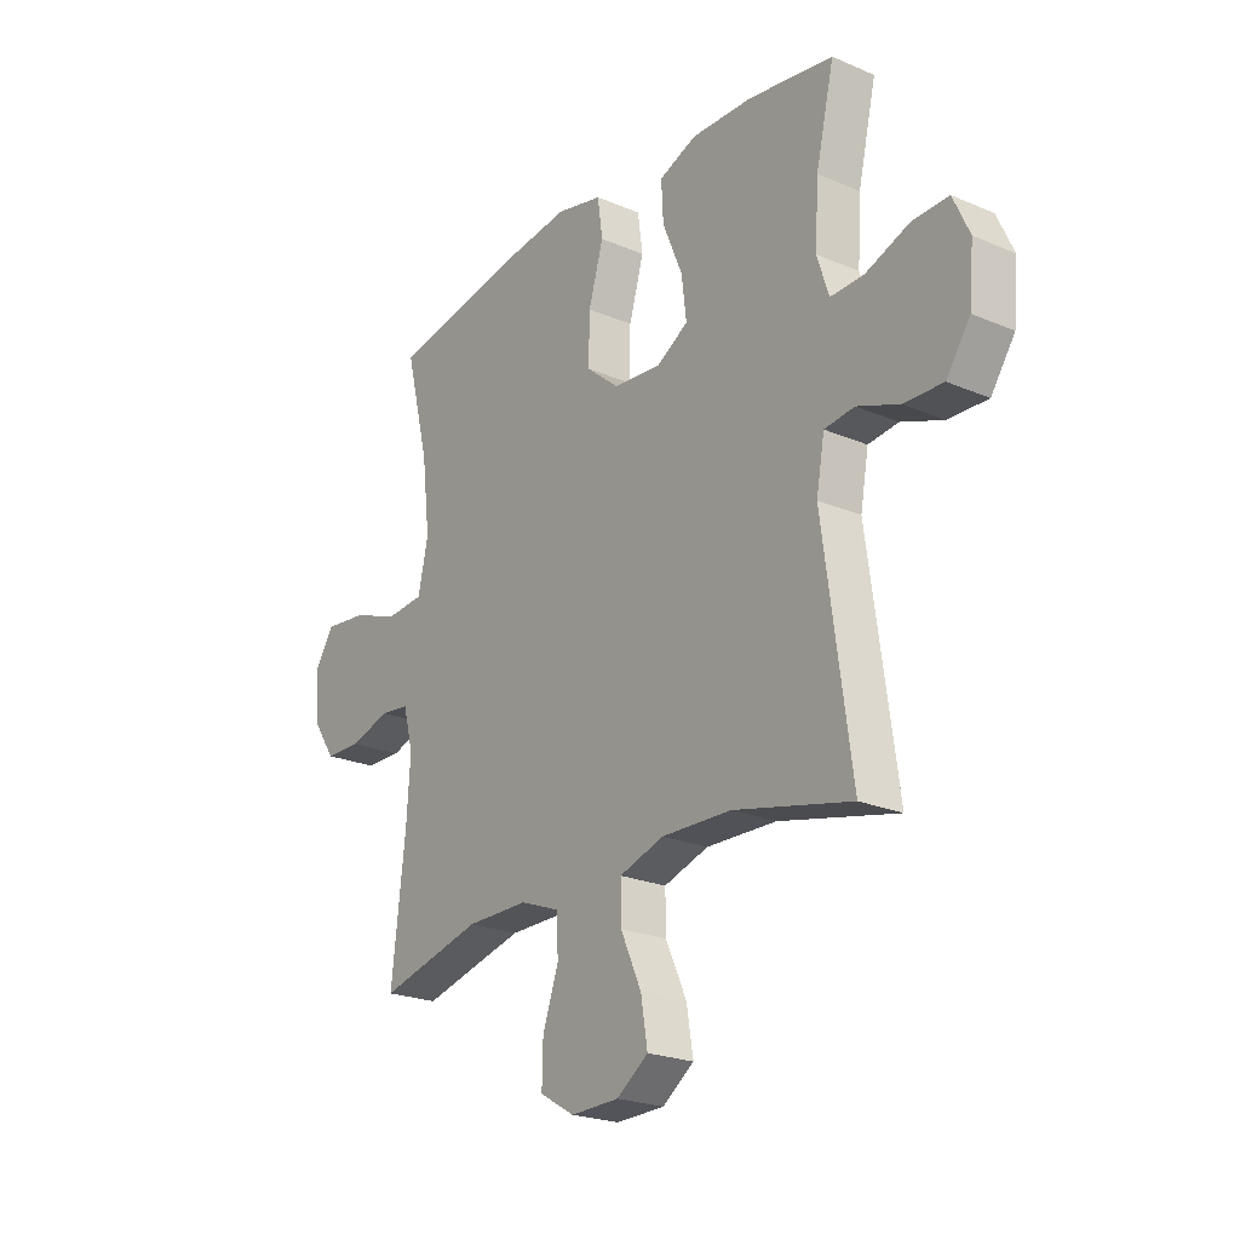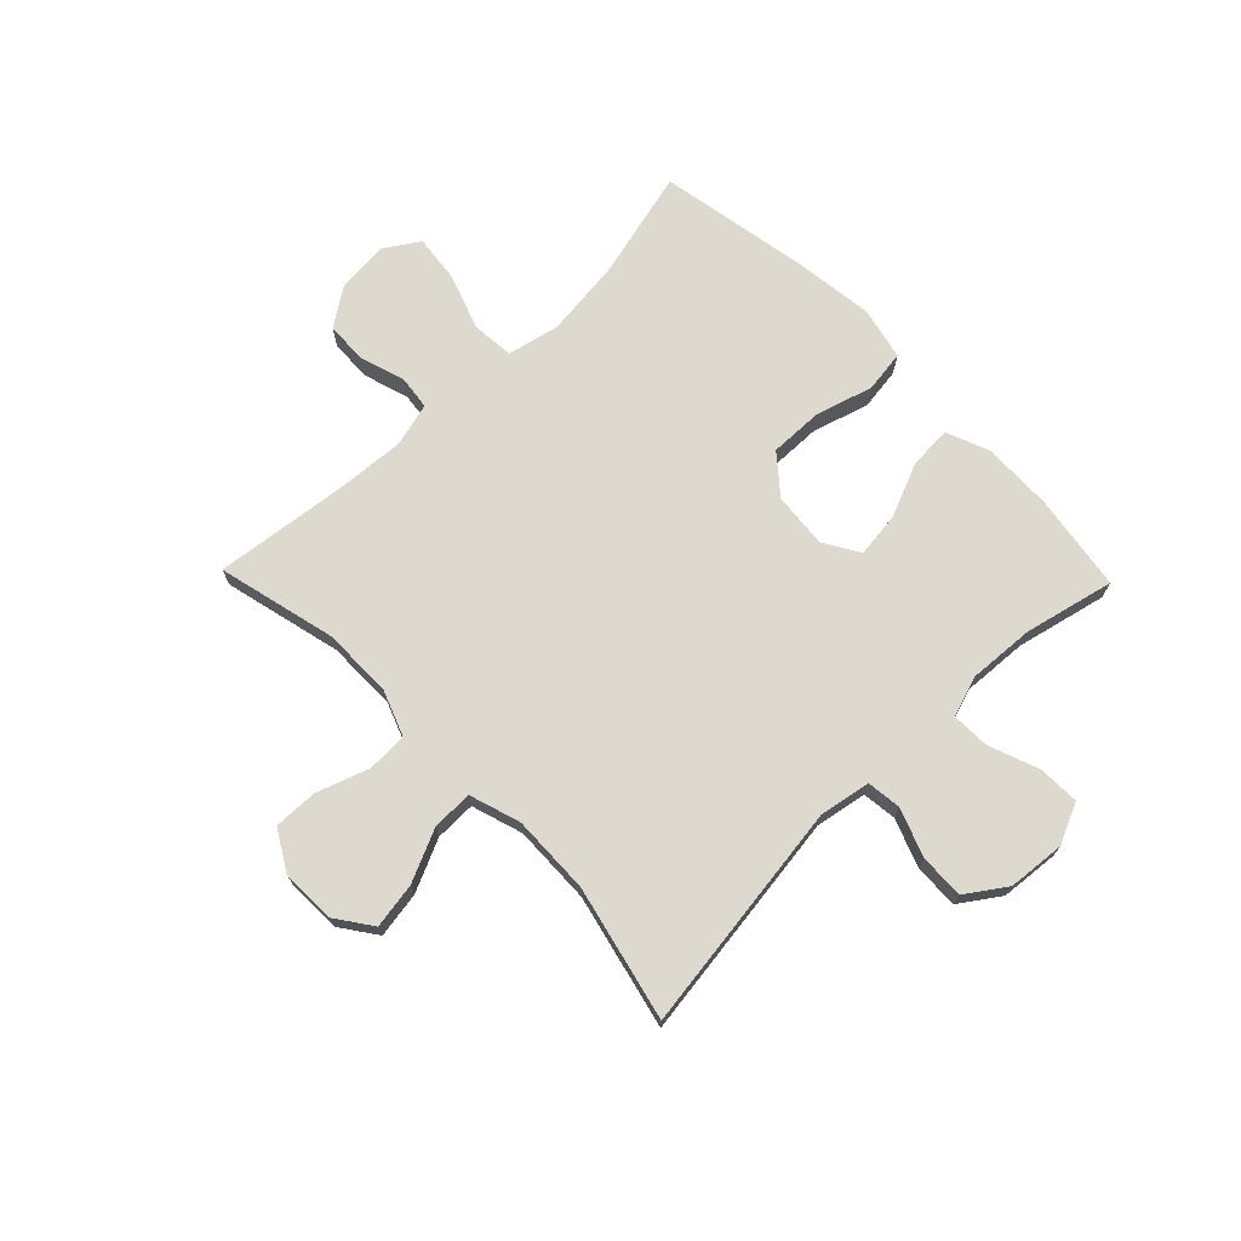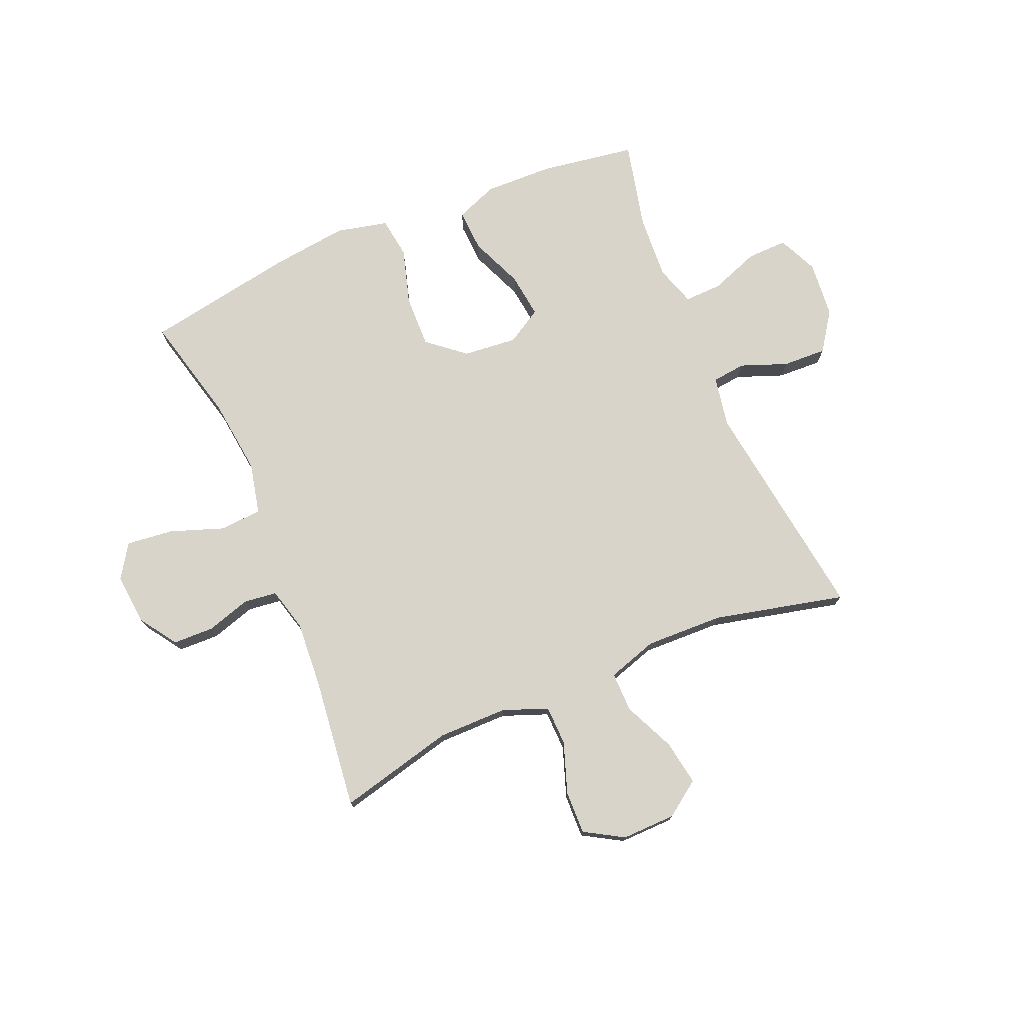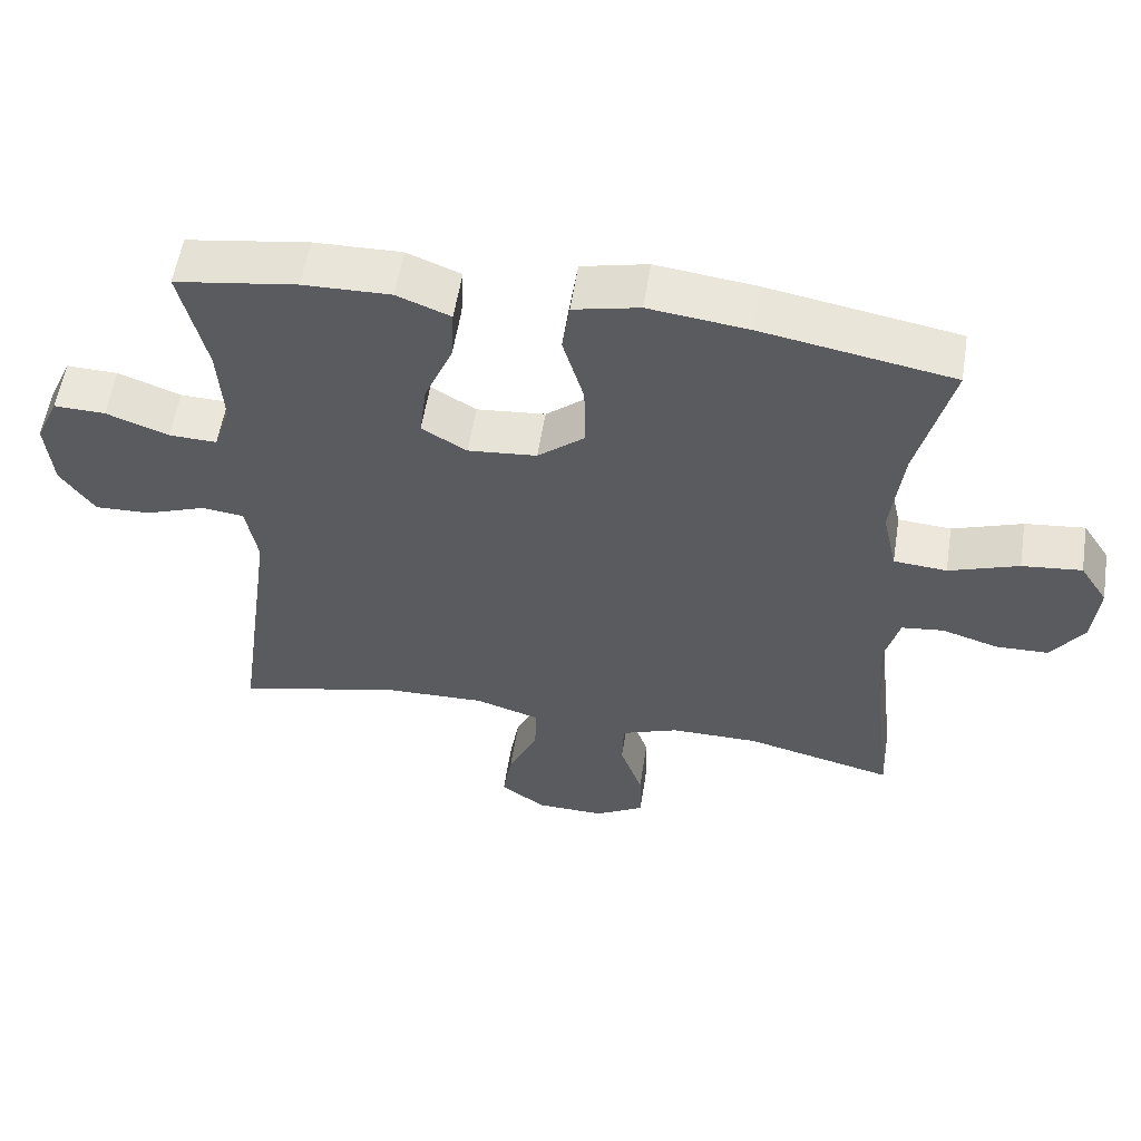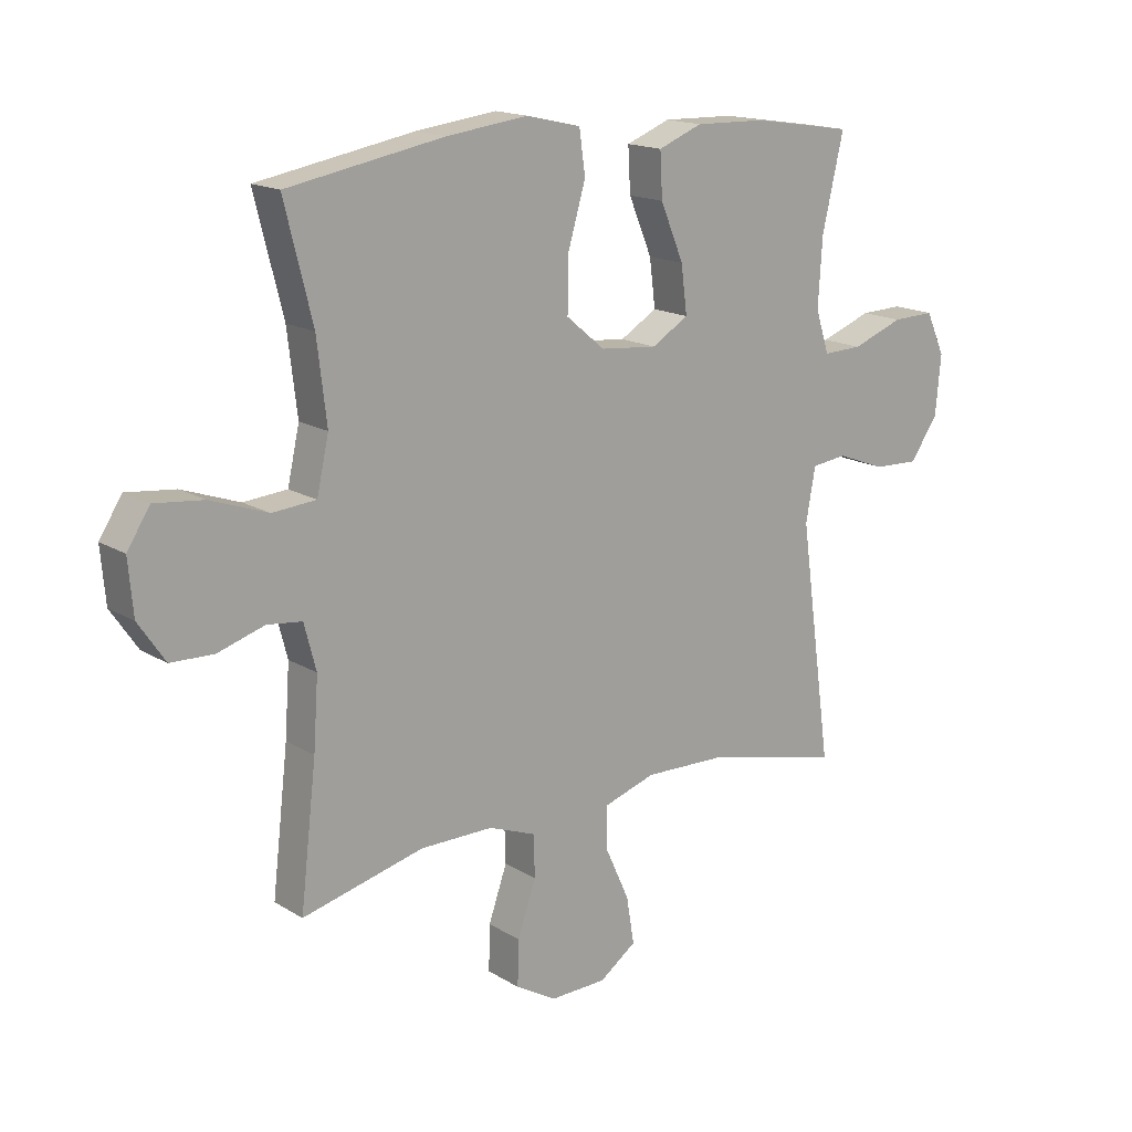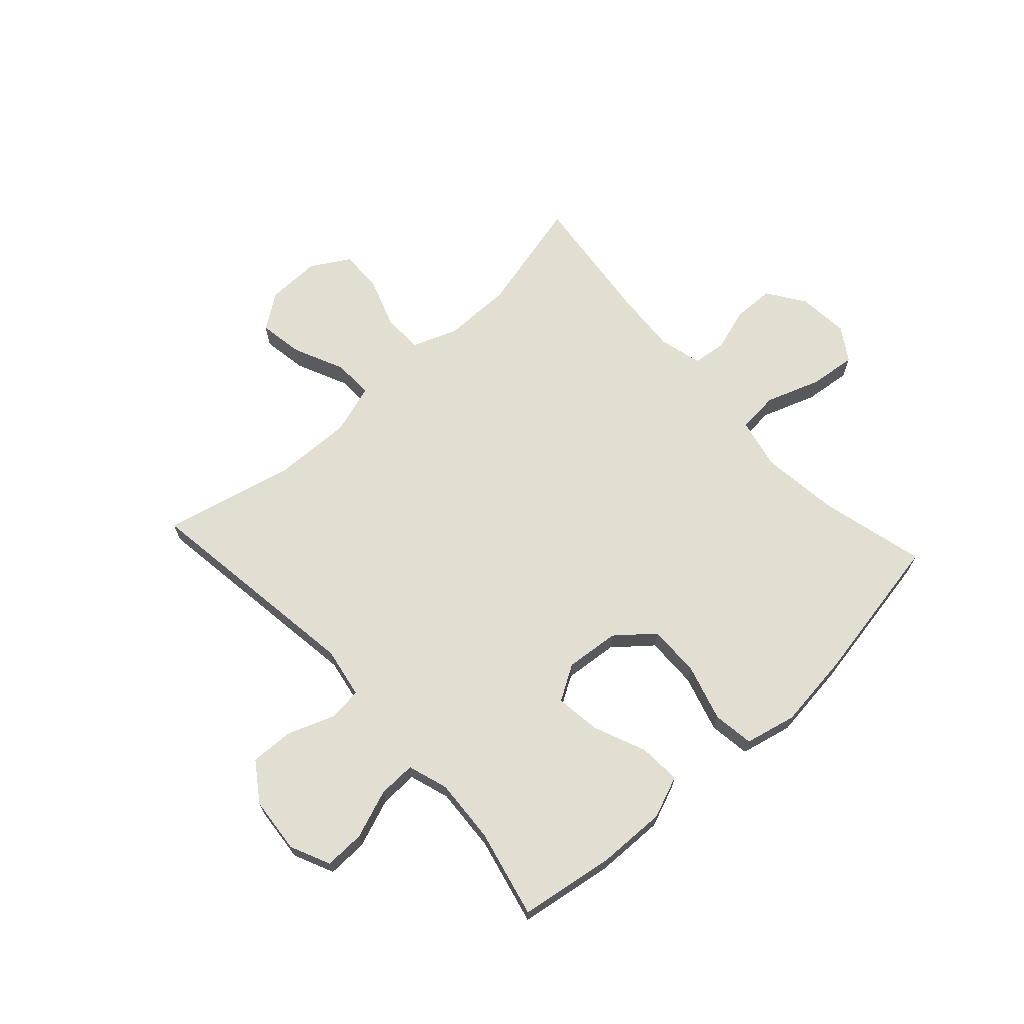
<metadata>
{"format":"obj","ext":"obj","renderer":"f3d","projection":"perspective","resolution":1024,"background":"white","views":[{"elev":-22.9,"azim":-126.1,"up":"+Z"},{"elev":71.4,"azim":-134.1,"up":"+Y"},{"elev":75.3,"azim":157.1,"up":"+Y"},{"elev":56.6,"azim":9.0,"up":"+Z"},{"elev":16.3,"azim":140.9,"up":"+Z"},{"elev":67.7,"azim":-42.4,"up":"+Y"}]}
</metadata>
<code>
v -0.5 0.07 -0.5
v -0.445 0.07 -0.102
v -0.461 0.07 -0.013
v -0.52 0.07 -0.006
v -0.602 0.07 -0.037
v -0.679 0.07 -0.04
v -0.726 0.07 0.028
v -0.735 0.07 0.127
v -0.703 0.07 0.197
v -0.632 0.07 0.195
v -0.546 0.07 0.163
v -0.48 0.07 0.161
v -0.457 0.07 0.232
v -0.464 0.07 0.345
v -0.5 0.07 0.5
v -0.332 0.07 0.526
v -0.212 0.07 0.529
v -0.138 0.07 0.5
v -0.142 0.07 0.426
v -0.181 0.07 0.333
v -0.191 0.07 0.254
v -0.129 0.07 0.217
v -0.034 0.07 0.226
v 0.031 0.07 0.28
v 0.029 0.07 0.372
v 0 0.07 0.471
v 0.01 0.07 0.543
v 0.101 0.07 0.564
v 0.238 0.07 0.547
v 0.5 0.07 0.5
v 0.453 0.07 0.312
v 0.437 0.07 0.177
v 0.457 0.07 0.087
v 0.53 0.07 0.081
v 0.626 0.07 0.115
v 0.708 0.07 0.124
v 0.746 0.07 0.065
v 0.738 0.07 -0.025
v 0.693 0.07 -0.091
v 0.621 0.07 -0.093
v 0.543 0.07 -0.069
v 0.485 0.07 -0.076
v 0.465 0.07 -0.152
v 0.473 0.07 -0.268
v 0.5 0.07 -0.5
v 0.296 0.07 -0.45
v 0.174 0.07 -0.45
v 0.095 0.07 -0.48
v 0.093 0.07 -0.55
v 0.124 0.07 -0.639
v 0.126 0.07 -0.715
v 0.058 0.07 -0.755
v -0.037 0.07 -0.753
v -0.099 0.07 -0.709
v -0.086 0.07 -0.63
v -0.045 0.07 -0.54
v -0.044 0.07 -0.47
v -0.132 0.07 -0.442
v -0.269 0.07 -0.446
v -0.5 0 -0.5
v -0.445 0 -0.102
v -0.461 0 -0.013
v -0.52 0 -0.006
v -0.602 0 -0.037
v -0.679 0 -0.04
v -0.726 0 0.028
v -0.735 0 0.127
v -0.703 0 0.197
v -0.632 0 0.195
v -0.546 0 0.163
v -0.48 0 0.161
v -0.457 0 0.232
v -0.464 0 0.345
v -0.5 0 0.5
v -0.332 0 0.526
v -0.212 0 0.529
v -0.138 0 0.5
v -0.142 0 0.426
v -0.181 0 0.333
v -0.191 0 0.254
v -0.129 0 0.217
v -0.034 0 0.226
v 0.031 0 0.28
v 0.029 0 0.372
v 0 0 0.471
v 0.01 0 0.543
v 0.101 0 0.564
v 0.238 0 0.547
v 0.5 0 0.5
v 0.453 0 0.312
v 0.437 0 0.177
v 0.457 0 0.087
v 0.53 0 0.081
v 0.626 0 0.115
v 0.708 0 0.124
v 0.746 0 0.065
v 0.738 0 -0.025
v 0.693 0 -0.091
v 0.621 0 -0.093
v 0.543 0 -0.069
v 0.485 0 -0.076
v 0.465 0 -0.152
v 0.473 0 -0.268
v 0.5 0 -0.5
v 0.296 0 -0.45
v 0.174 0 -0.45
v 0.095 0 -0.48
v 0.093 0 -0.55
v 0.124 0 -0.639
v 0.126 0 -0.715
v 0.058 0 -0.755
v -0.037 0 -0.753
v -0.099 0 -0.709
v -0.086 0 -0.63
v -0.045 0 -0.54
v -0.044 0 -0.47
v -0.132 0 -0.442
v -0.269 0 -0.446
f 54 55 56
f 53 54 56
f 52 53 56
f 51 52 56
f 50 51 56
f 49 50 56
f 48 49 56 57
f 47 48 57 58
f 44 45 46
f 46 47 58
f 44 46 58
f 43 44 58
f 39 40 41
f 38 39 41
f 37 38 41
f 36 37 41
f 35 36 41
f 34 35 41
f 33 34 41 42
f 43 58 59
f 42 43 59
f 33 42 59
f 32 33 59
f 29 30 31
f 28 29 31
f 27 28 31
f 26 27 31
f 25 26 31
f 18 19 20
f 17 18 20
f 16 17 20
f 15 16 20
f 14 15 20
f 13 14 20 21
f 12 13 21 22
f 9 10 11
f 8 9 11
f 7 8 11
f 6 7 11
f 5 6 11
f 4 5 11
f 3 4 11 12
f 12 22 23
f 3 12 23
f 2 3 23
f 1 2 23
f 59 1 23
f 32 59 23
f 24 25 31 32
f 23 24 32
f 115 114 113
f 115 113 112
f 115 112 111
f 115 111 110
f 115 110 109
f 115 109 108
f 116 115 108 107
f 117 116 107 106
f 105 104 103
f 117 106 105
f 117 105 103
f 117 103 102
f 100 99 98
f 100 98 97
f 100 97 96
f 100 96 95
f 100 95 94
f 100 94 93
f 101 100 93 92
f 118 117 102
f 118 102 101
f 118 101 92
f 118 92 91
f 90 89 88
f 90 88 87
f 90 87 86
f 90 86 85
f 90 85 84
f 79 78 77
f 79 77 76
f 79 76 75
f 79 75 74
f 79 74 73
f 80 79 73 72
f 81 80 72 71
f 70 69 68
f 70 68 67
f 70 67 66
f 70 66 65
f 70 65 64
f 70 64 63
f 71 70 63 62
f 82 81 71
f 82 71 62
f 82 62 61
f 82 61 60
f 82 60 118
f 82 118 91
f 91 90 84 83
f 91 83 82
f 1 60 61 2
f 2 61 62 3
f 3 62 63 4
f 4 63 64 5
f 5 64 65 6
f 6 65 66 7
f 7 66 67 8
f 8 67 68 9
f 9 68 69 10
f 10 69 70 11
f 11 70 71 12
f 12 71 72 13
f 13 72 73 14
f 14 73 74 15
f 15 74 75 16
f 16 75 76 17
f 17 76 77 18
f 18 77 78 19
f 19 78 79 20
f 20 79 80 21
f 21 80 81 22
f 22 81 82 23
f 23 82 83 24
f 24 83 84 25
f 25 84 85 26
f 26 85 86 27
f 27 86 87 28
f 28 87 88 29
f 29 88 89 30
f 30 89 90 31
f 31 90 91 32
f 32 91 92 33
f 33 92 93 34
f 34 93 94 35
f 35 94 95 36
f 36 95 96 37
f 37 96 97 38
f 38 97 98 39
f 39 98 99 40
f 40 99 100 41
f 41 100 101 42
f 42 101 102 43
f 43 102 103 44
f 44 103 104 45
f 45 104 105 46
f 46 105 106 47
f 47 106 107 48
f 48 107 108 49
f 49 108 109 50
f 50 109 110 51
f 51 110 111 52
f 52 111 112 53
f 53 112 113 54
f 54 113 114 55
f 55 114 115 56
f 56 115 116 57
f 57 116 117 58
f 58 117 118 59
f 59 118 60 1

</code>
